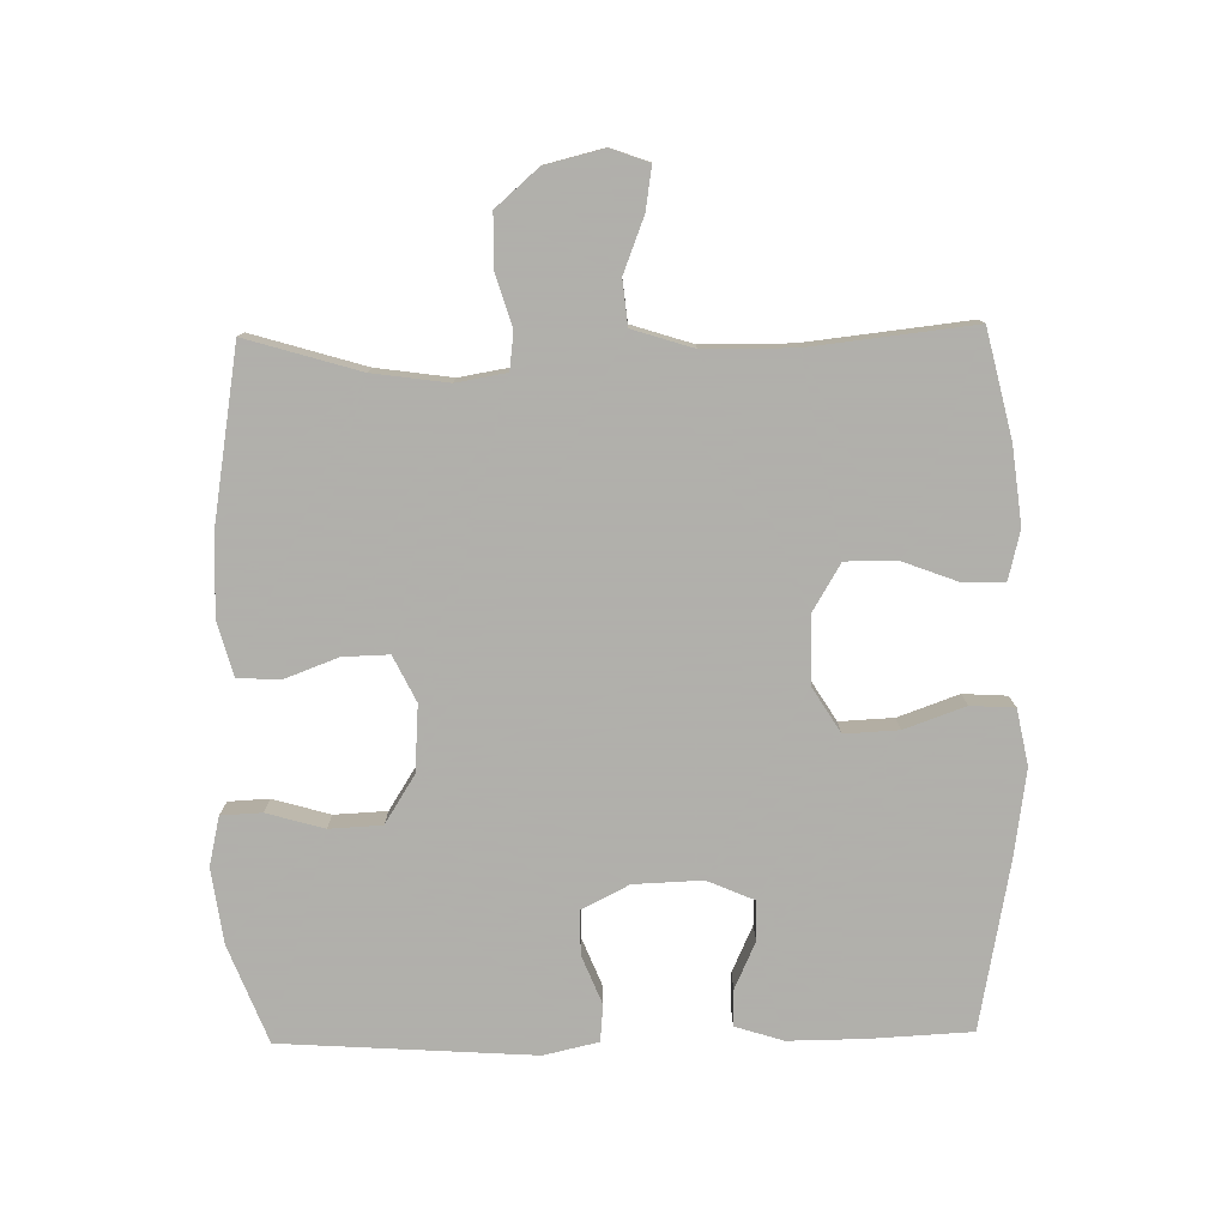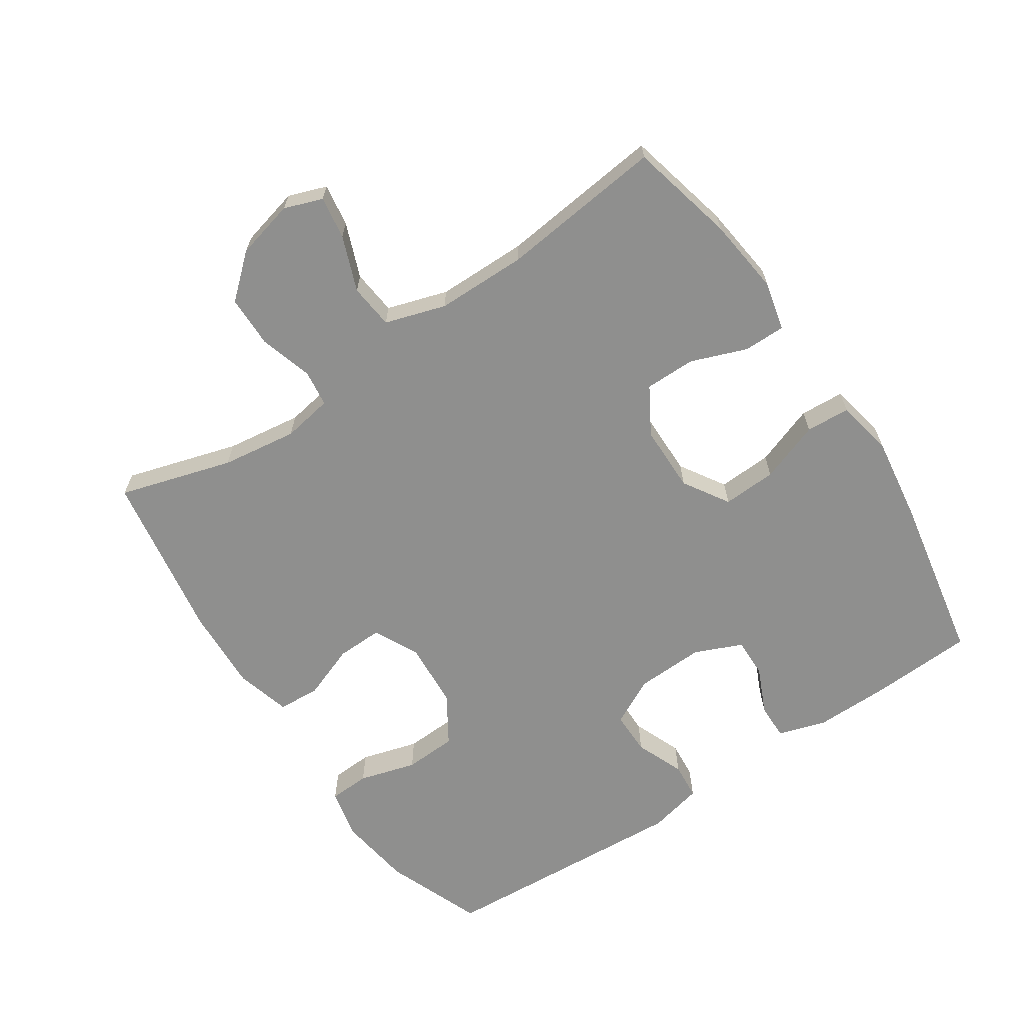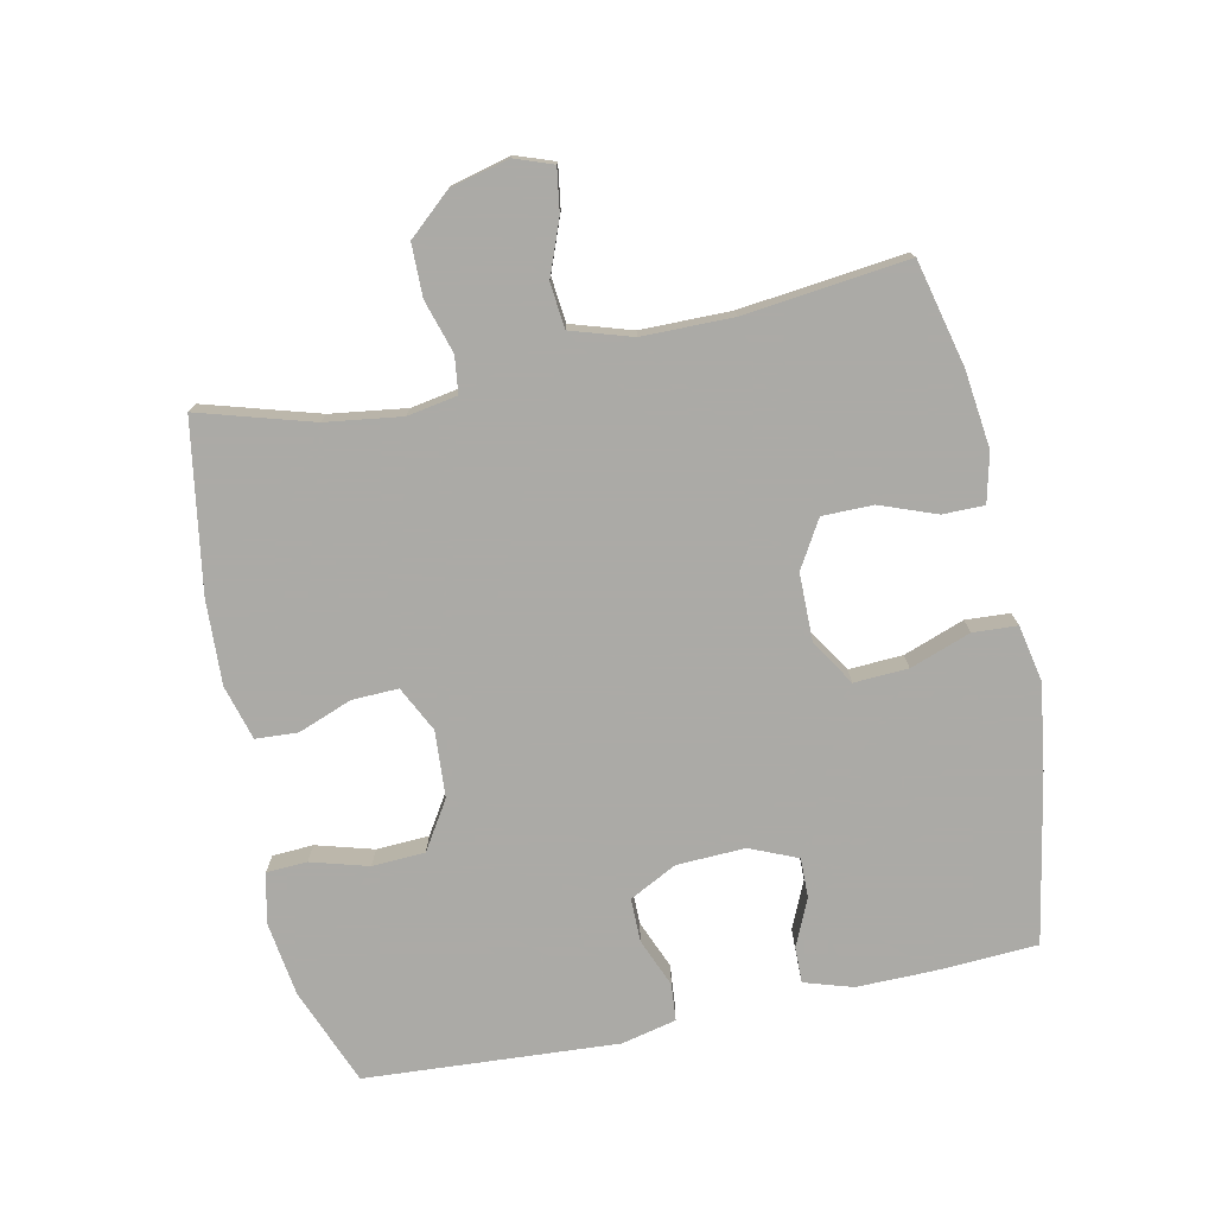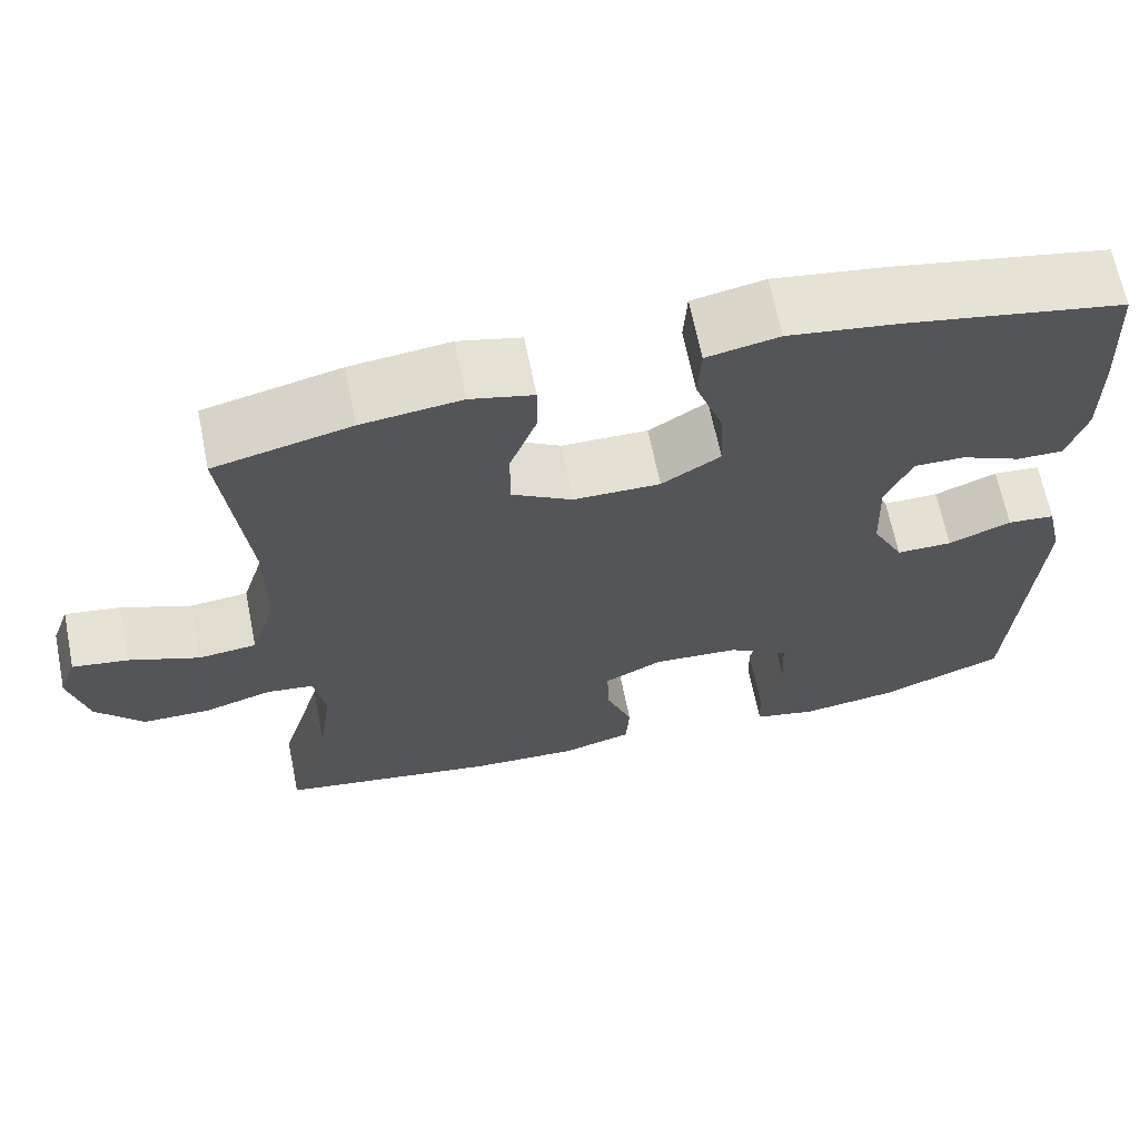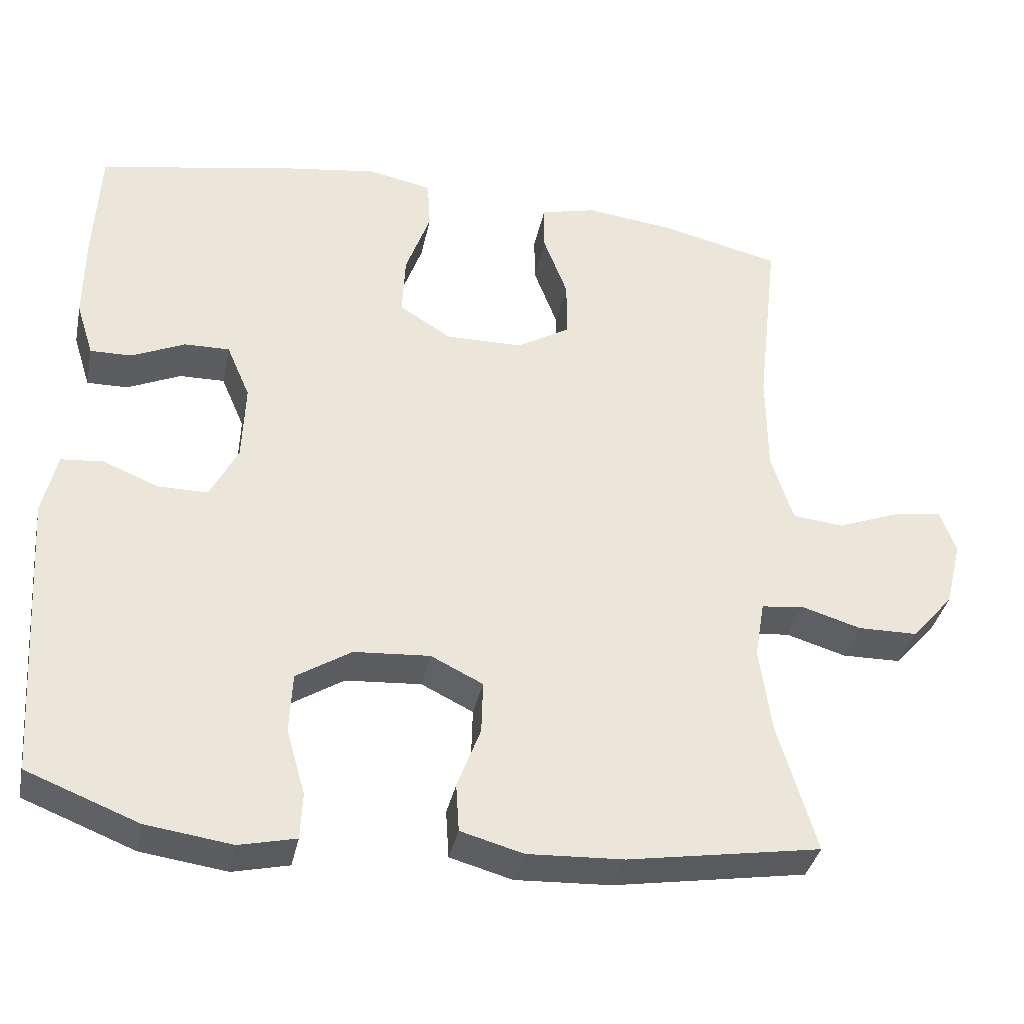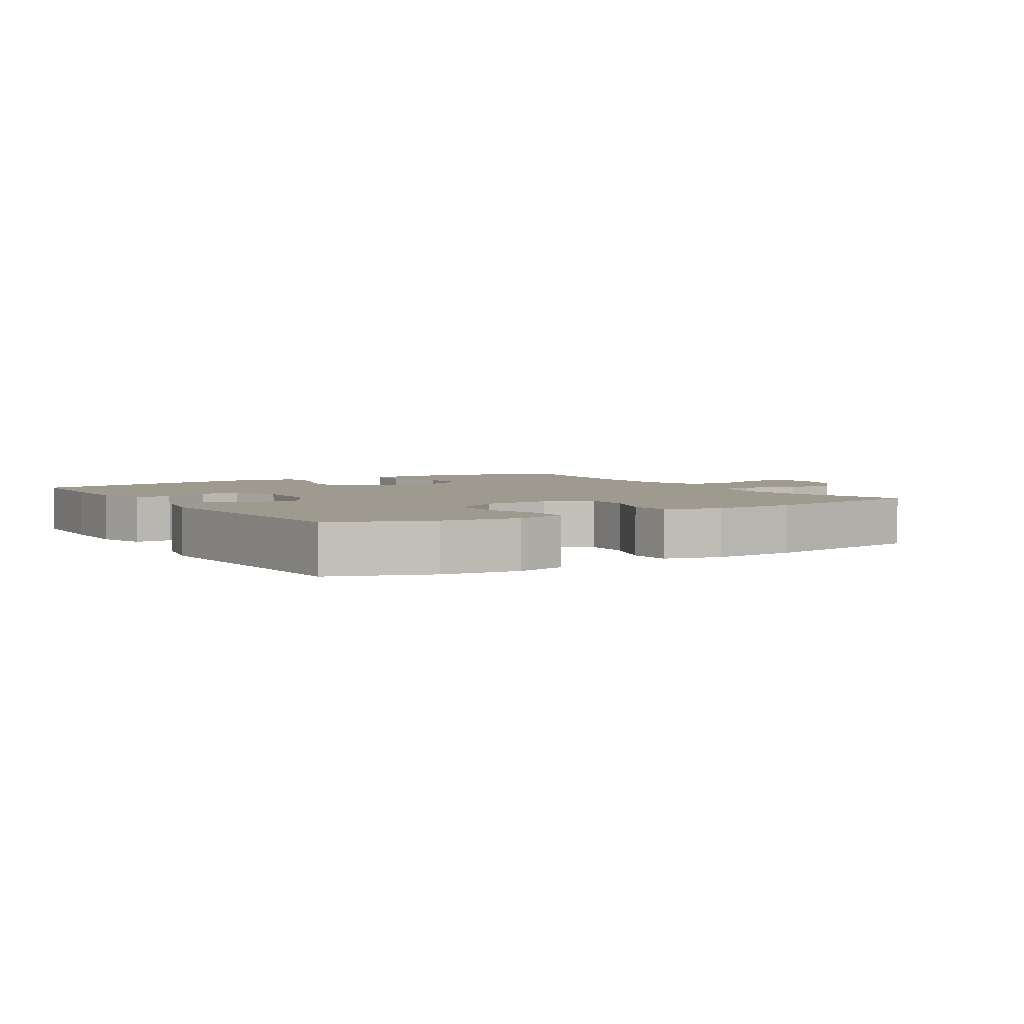
<metadata>
{"format":"obj","ext":"obj","renderer":"f3d","projection":"perspective","resolution":1024,"background":"white","views":[{"elev":-78.4,"azim":-89.0,"up":"+Y"},{"elev":-65.3,"azim":-56.2,"up":"+Y"},{"elev":-75.9,"azim":-78.0,"up":"+Y"},{"elev":65.7,"azim":-11.4,"up":"+Z"},{"elev":-36.2,"azim":168.4,"up":"+Z"},{"elev":3.7,"azim":147.8,"up":"+Y"}]}
</metadata>
<code>
v -0.5 0.07 -0.5
v -0.449 0.07 -0.328
v -0.433 0.07 -0.213
v -0.446 0.07 -0.137
v -0.502 0.07 -0.13
v -0.582 0.07 -0.154
v -0.661 0.07 -0.153
v -0.717 0.07 -0.089
v -0.739 0.07 0
v -0.718 0.07 0.058
v -0.653 0.07 0.048
v -0.57 0.07 0.016
v -0.502 0.07 0.023
v -0.473 0.07 0.115
v -0.472 0.07 0.252
v -0.5 0.07 0.5
v -0.34 0.07 0.538
v -0.223 0.07 0.552
v -0.149 0.07 0.534
v -0.149 0.07 0.471
v -0.181 0.07 0.386
v -0.181 0.07 0.309
v -0.11 0.07 0.267
v -0.008 0.07 0.266
v 0.061 0.07 0.309
v 0.057 0.07 0.391
v 0.024 0.07 0.483
v 0.028 0.07 0.55
v 0.113 0.07 0.567
v 0.244 0.07 0.548
v 0.5 0.07 0.5
v 0.508 0.07 0.345
v 0.509 0.07 0.229
v 0.486 0.07 0.156
v 0.431 0.07 0.157
v 0.36 0.07 0.189
v 0.3 0.07 0.19
v 0.269 0.07 0.118
v 0.273 0.07 0.014
v 0.31 0.07 -0.058
v 0.376 0.07 -0.058
v 0.45 0.07 -0.028
v 0.506 0.07 -0.033
v 0.525 0.07 -0.116
v 0.5 0.07 -0.5
v 0.352 0.07 -0.558
v 0.238 0.07 -0.574
v 0.163 0.07 -0.557
v 0.16 0.07 -0.495
v 0.185 0.07 -0.408
v 0.181 0.07 -0.328
v 0.108 0.07 -0.282
v 0.007 0.07 -0.275
v -0.062 0.07 -0.309
v -0.06 0.07 -0.379
v -0.029 0.07 -0.461
v -0.033 0.07 -0.525
v -0.116 0.07 -0.548
v -0.244 0.07 -0.542
v -0.5 0 -0.5
v -0.449 0 -0.328
v -0.433 0 -0.213
v -0.446 0 -0.137
v -0.502 0 -0.13
v -0.582 0 -0.154
v -0.661 0 -0.153
v -0.717 0 -0.089
v -0.739 0 0
v -0.718 0 0.058
v -0.653 0 0.048
v -0.57 0 0.016
v -0.502 0 0.023
v -0.473 0 0.115
v -0.472 0 0.252
v -0.5 0 0.5
v -0.34 0 0.538
v -0.223 0 0.552
v -0.149 0 0.534
v -0.149 0 0.471
v -0.181 0 0.386
v -0.181 0 0.309
v -0.11 0 0.267
v -0.008 0 0.266
v 0.061 0 0.309
v 0.057 0 0.391
v 0.024 0 0.483
v 0.028 0 0.55
v 0.113 0 0.567
v 0.244 0 0.548
v 0.5 0 0.5
v 0.508 0 0.345
v 0.509 0 0.229
v 0.486 0 0.156
v 0.431 0 0.157
v 0.36 0 0.189
v 0.3 0 0.19
v 0.269 0 0.118
v 0.273 0 0.014
v 0.31 0 -0.058
v 0.376 0 -0.058
v 0.45 0 -0.028
v 0.506 0 -0.033
v 0.525 0 -0.116
v 0.5 0 -0.5
v 0.352 0 -0.558
v 0.238 0 -0.574
v 0.163 0 -0.557
v 0.16 0 -0.495
v 0.185 0 -0.408
v 0.181 0 -0.328
v 0.108 0 -0.282
v 0.007 0 -0.275
v -0.062 0 -0.309
v -0.06 0 -0.379
v -0.029 0 -0.461
v -0.033 0 -0.525
v -0.116 0 -0.548
v -0.244 0 -0.542
f 59 1 2
f 58 59 2
f 57 58 2
f 56 57 2
f 55 56 2
f 54 55 2 3
f 53 54 3 4
f 52 53 4
f 48 49 50
f 47 48 50
f 46 47 50
f 45 46 50
f 44 45 50
f 43 44 50
f 42 43 50
f 41 42 50
f 40 41 50 51
f 39 40 51 52
f 34 35 36
f 33 34 36
f 32 33 36
f 31 32 36
f 30 31 36
f 29 30 36
f 28 29 36
f 27 28 36
f 26 27 36
f 25 26 36 37
f 24 25 37 38
f 19 20 21
f 18 19 21
f 17 18 21
f 16 17 21
f 15 16 21
f 14 15 21 22
f 13 14 22 23
f 10 11 12
f 9 10 12
f 8 9 12
f 7 8 12
f 6 7 12
f 5 6 12
f 4 5 12 13
f 38 39 52
f 24 38 52
f 23 24 52
f 13 23 52
f 4 13 52
f 61 60 118
f 61 118 117
f 61 117 116
f 61 116 115
f 61 115 114
f 62 61 114 113
f 63 62 113 112
f 63 112 111
f 109 108 107
f 109 107 106
f 109 106 105
f 109 105 104
f 109 104 103
f 109 103 102
f 109 102 101
f 109 101 100
f 110 109 100 99
f 111 110 99 98
f 95 94 93
f 95 93 92
f 95 92 91
f 95 91 90
f 95 90 89
f 95 89 88
f 95 88 87
f 95 87 86
f 95 86 85
f 96 95 85 84
f 97 96 84 83
f 80 79 78
f 80 78 77
f 80 77 76
f 80 76 75
f 80 75 74
f 81 80 74 73
f 82 81 73 72
f 71 70 69
f 71 69 68
f 71 68 67
f 71 67 66
f 71 66 65
f 71 65 64
f 72 71 64 63
f 111 98 97
f 111 97 83
f 111 83 82
f 111 82 72
f 111 72 63
f 1 60 61 2
f 2 61 62 3
f 3 62 63 4
f 4 63 64 5
f 5 64 65 6
f 6 65 66 7
f 7 66 67 8
f 8 67 68 9
f 9 68 69 10
f 10 69 70 11
f 11 70 71 12
f 12 71 72 13
f 13 72 73 14
f 14 73 74 15
f 15 74 75 16
f 16 75 76 17
f 17 76 77 18
f 18 77 78 19
f 19 78 79 20
f 20 79 80 21
f 21 80 81 22
f 22 81 82 23
f 23 82 83 24
f 24 83 84 25
f 25 84 85 26
f 26 85 86 27
f 27 86 87 28
f 28 87 88 29
f 29 88 89 30
f 30 89 90 31
f 31 90 91 32
f 32 91 92 33
f 33 92 93 34
f 34 93 94 35
f 35 94 95 36
f 36 95 96 37
f 37 96 97 38
f 38 97 98 39
f 39 98 99 40
f 40 99 100 41
f 41 100 101 42
f 42 101 102 43
f 43 102 103 44
f 44 103 104 45
f 45 104 105 46
f 46 105 106 47
f 47 106 107 48
f 48 107 108 49
f 49 108 109 50
f 50 109 110 51
f 51 110 111 52
f 52 111 112 53
f 53 112 113 54
f 54 113 114 55
f 55 114 115 56
f 56 115 116 57
f 57 116 117 58
f 58 117 118 59
f 59 118 60 1

</code>
